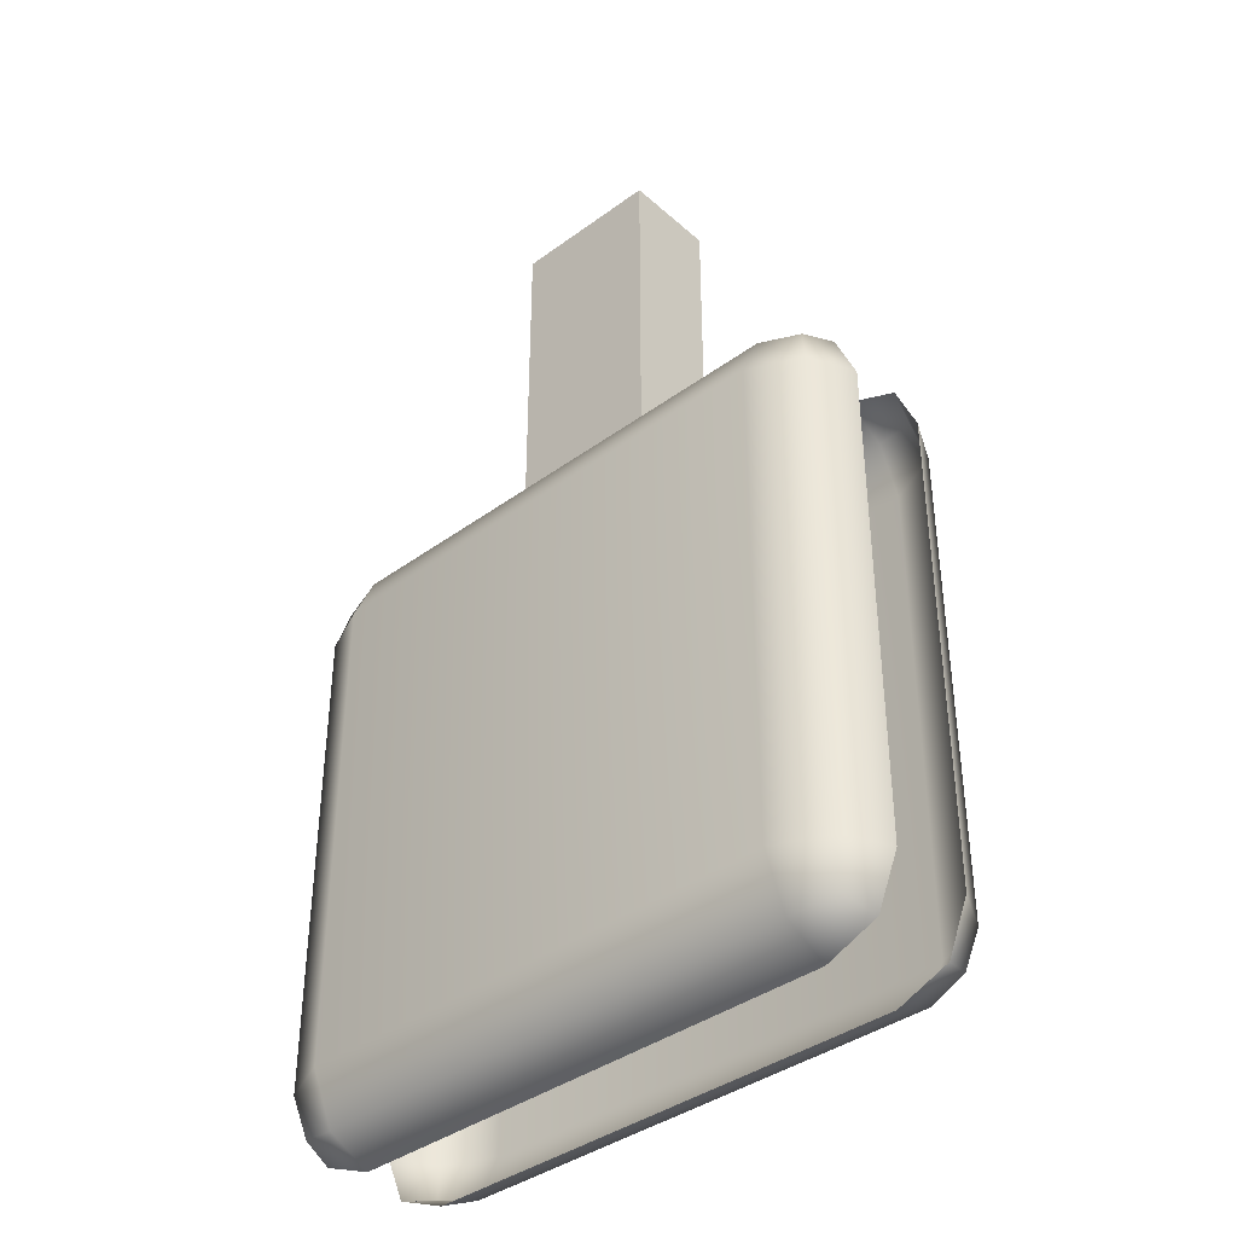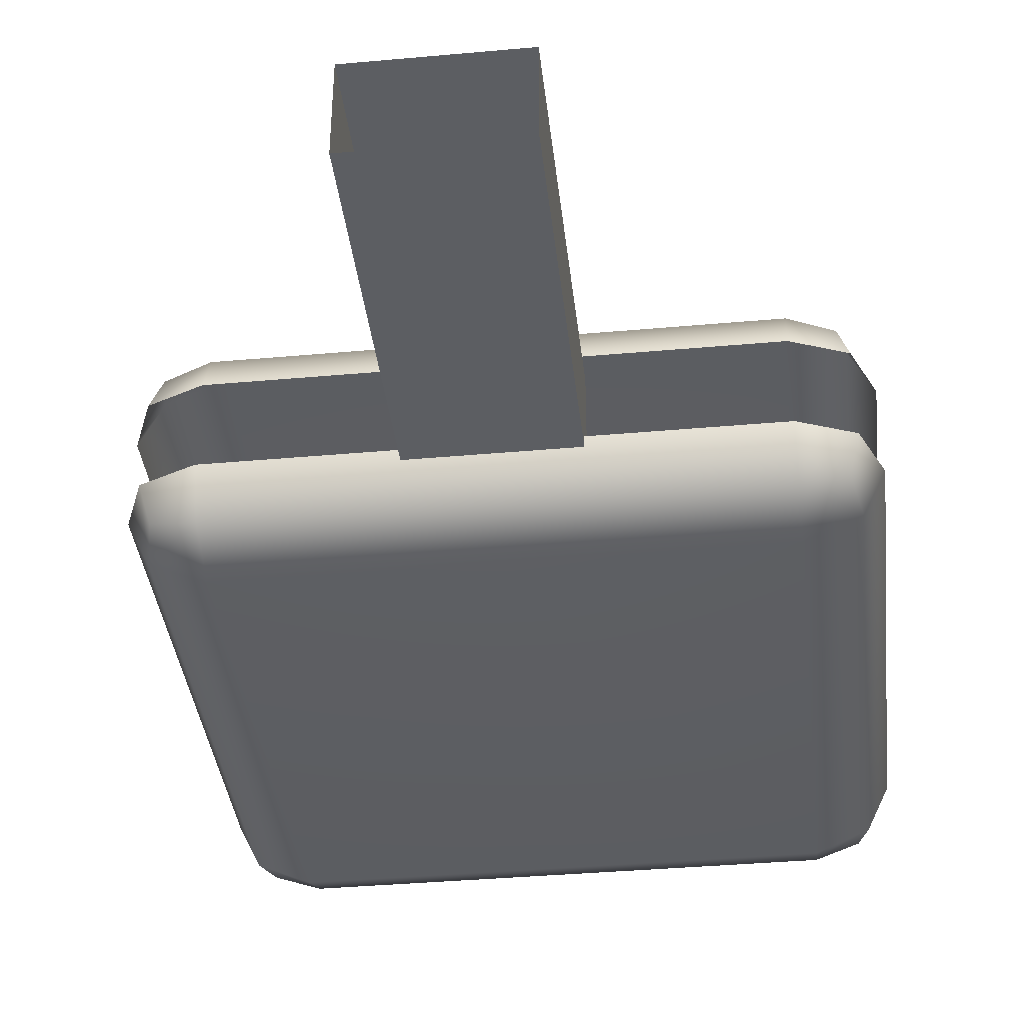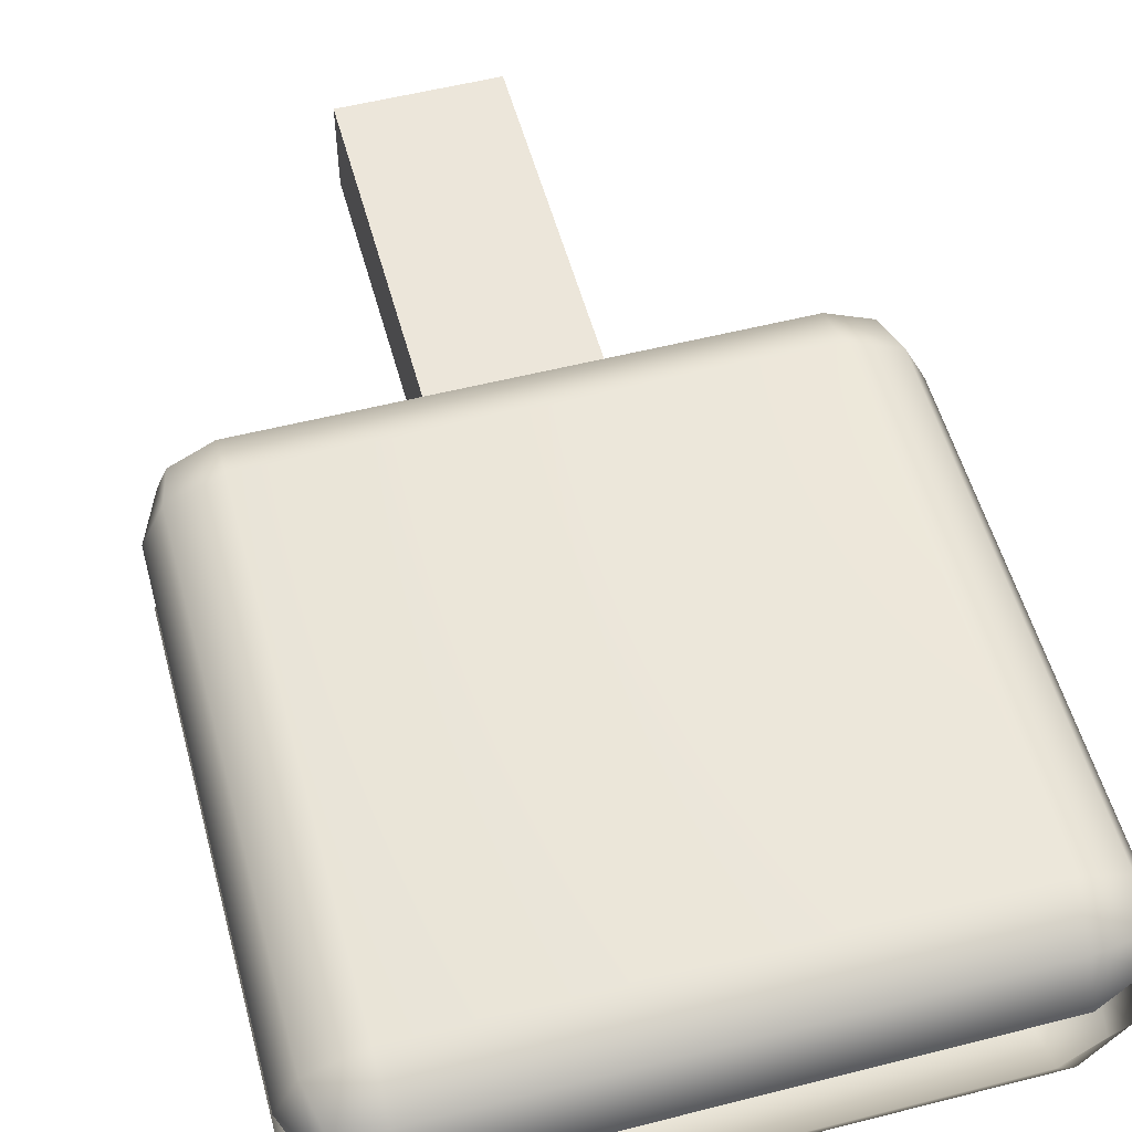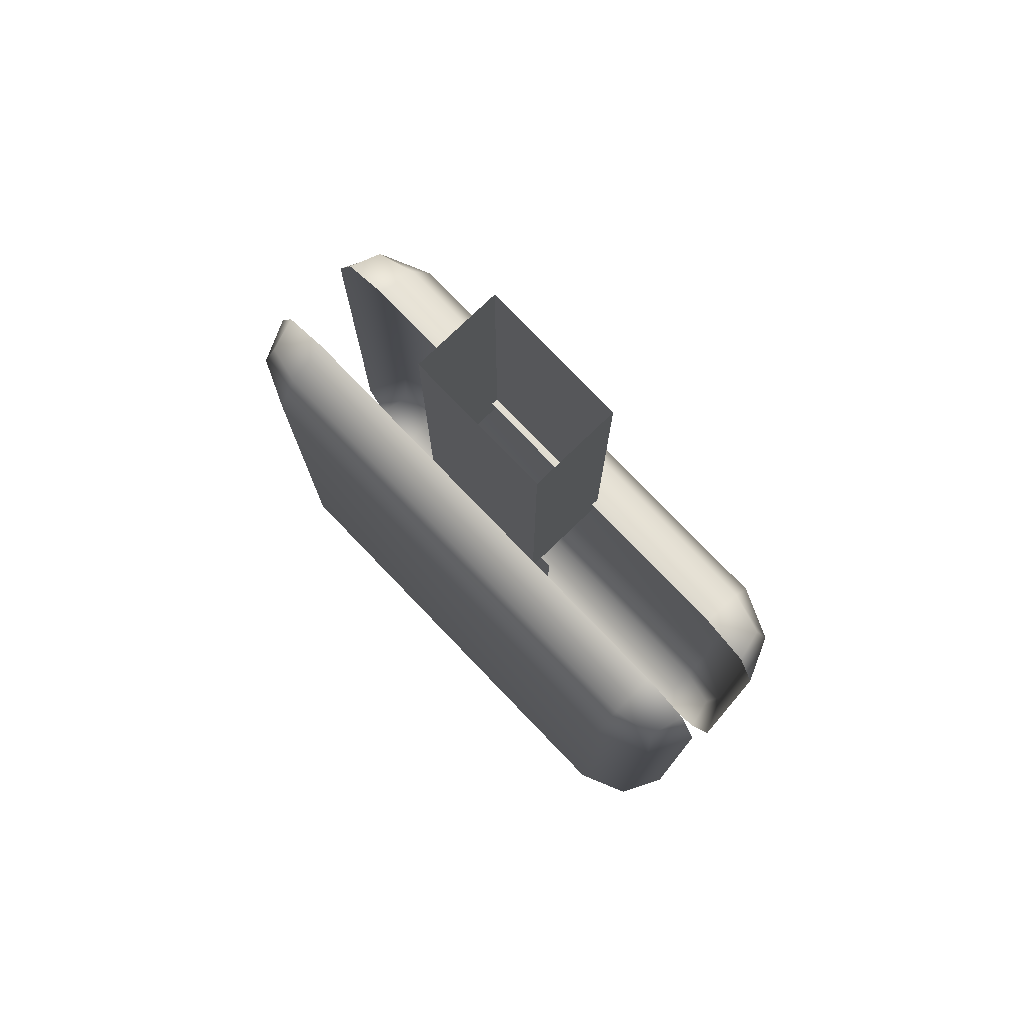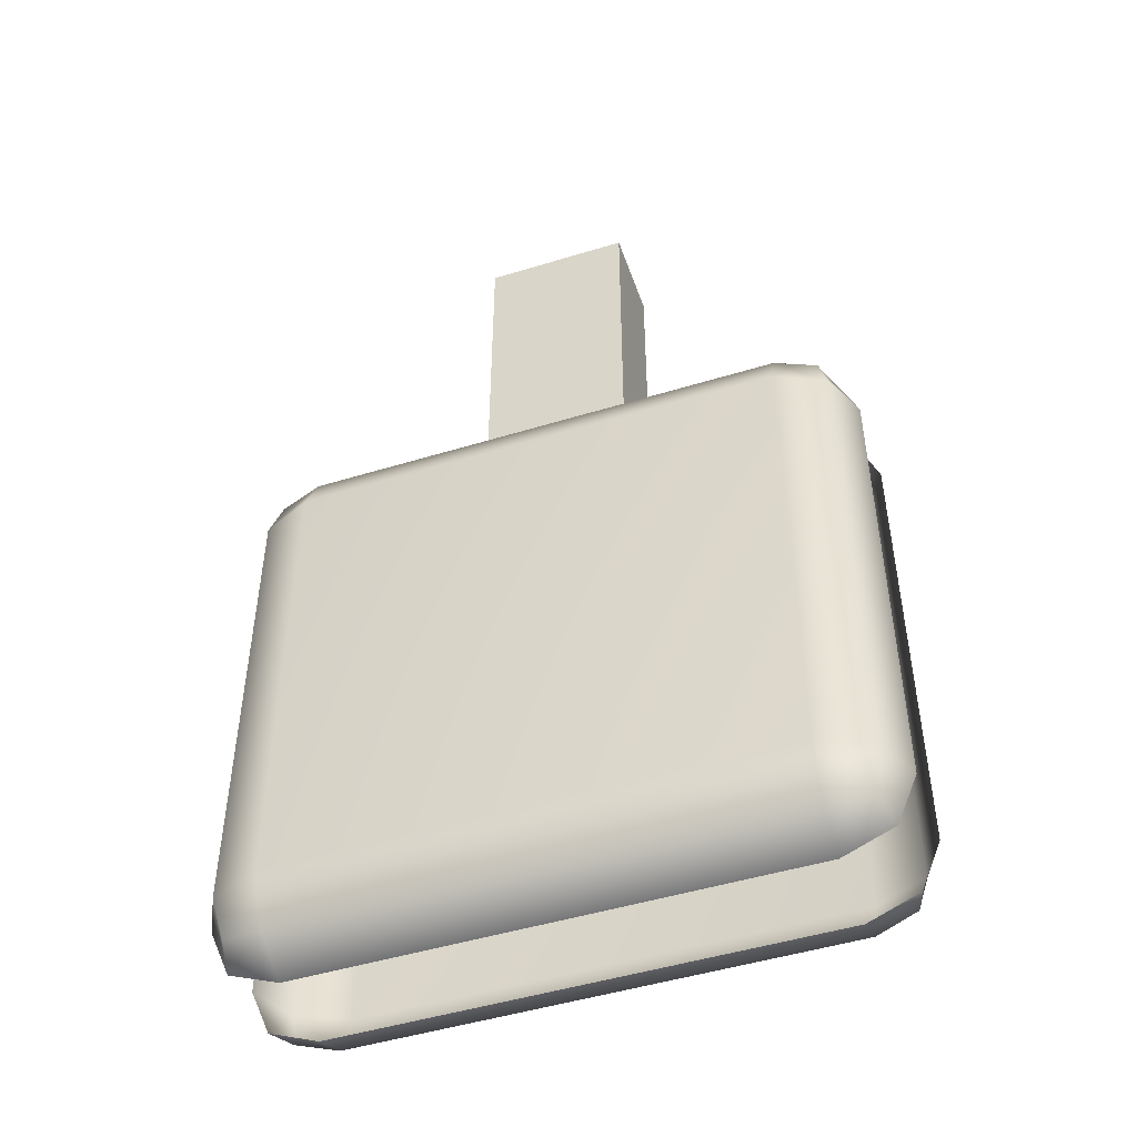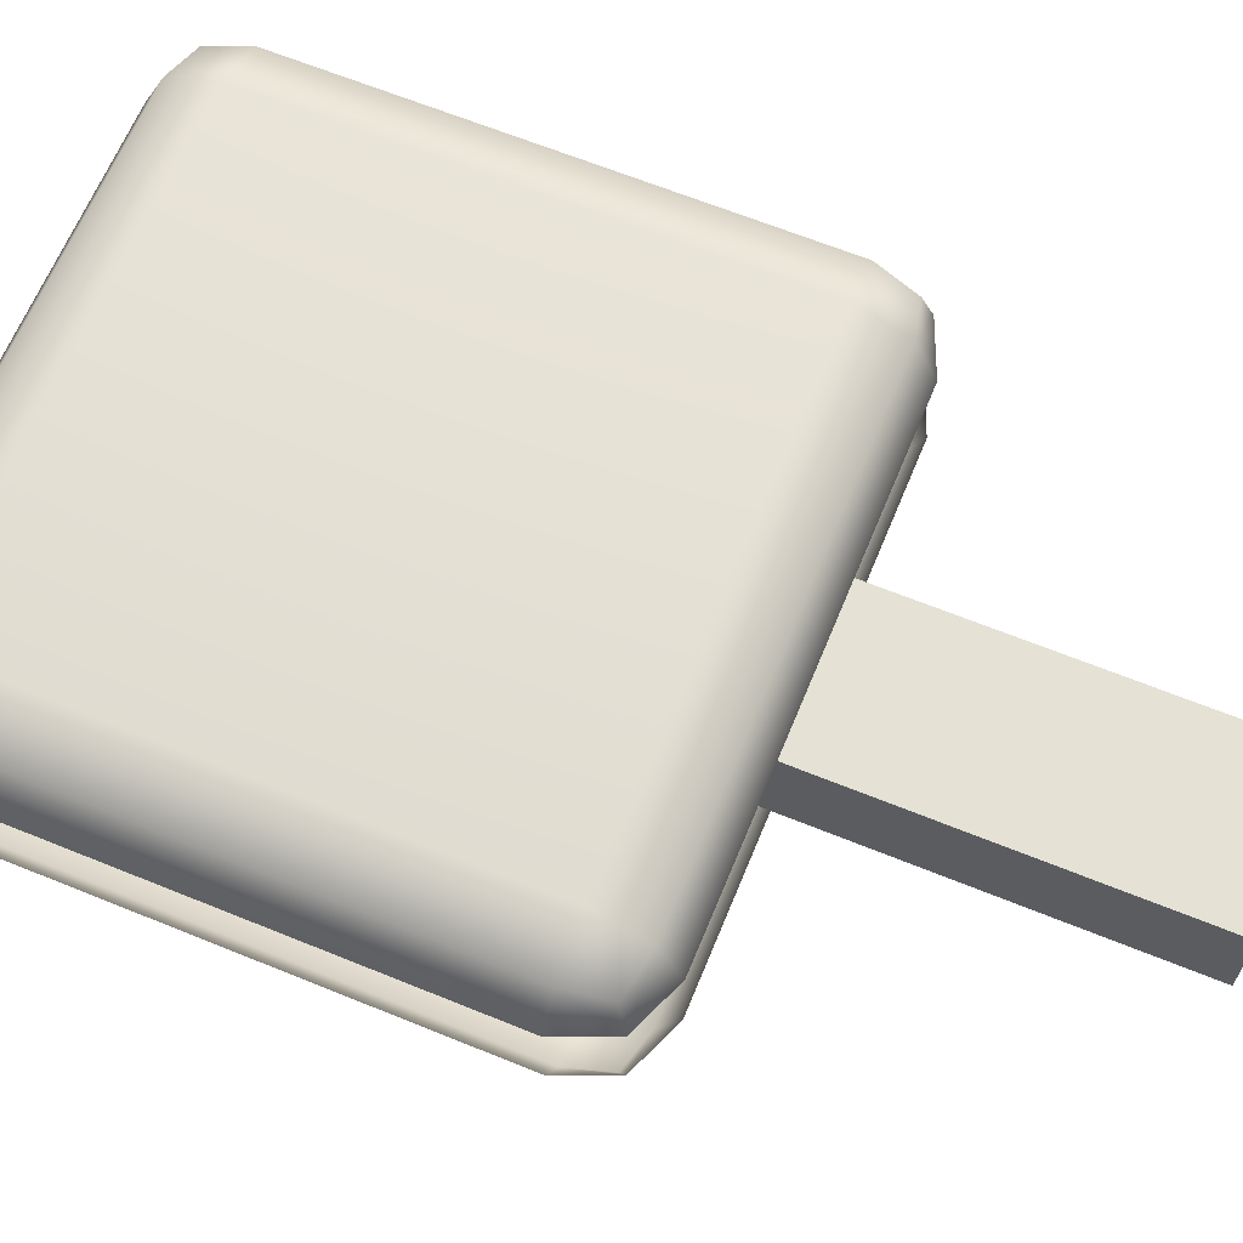
<metadata>
{"format":"obj","ext":"obj","renderer":"f3d","projection":"perspective","resolution":1024,"background":"white","views":[{"elev":-39.1,"azim":-137.6,"up":"+Y"},{"elev":-38.2,"azim":-173.5,"up":"+Z"},{"elev":54.6,"azim":-15.1,"up":"+Z"},{"elev":77.5,"azim":46.1,"up":"+Y"},{"elev":-48.5,"azim":18.9,"up":"+Y"},{"elev":65.0,"azim":112.3,"up":"+Z"}]}
</metadata>
<code>
o ToasterLever_2_ToasterLever_2_1_GeomSubset_0
v 0.002318 -0.1632 0.06476
v 0.002318 -0.1592 0.06476
v -0.001753 -0.1632 0.06476
v -0.001753 -0.1592 0.06476
v 0.002318 -0.1632 0.06476
v 0.002318 -0.1592 0.06476
v -0.001753 -0.1632 0.06476
v -0.001753 -0.1592 0.06476
v 0.002318 -0.1632 0.06476
v 0.002318 -0.1592 0.06476
v -0.001753 -0.1632 0.06476
v -0.001753 -0.1592 0.06476
v 0.002318 -0.1632 0.06476
v 0.002318 -0.1592 0.06476
v -0.001753 -0.1632 0.06476
v -0.001753 -0.1592 0.06476
v 0.002318 -0.1632 0.06476
v 0.002318 -0.1592 0.06476
v -0.001753 -0.1632 0.06476
v -0.001753 -0.1592 0.06476
v 0.002318 -0.1632 0.06476
v 0.002318 -0.1592 0.06476
v -0.001753 -0.1632 0.06476
v -0.001753 -0.1592 0.06476
v 0.01032 -0.1732 0.06139
v 0.01032 -0.171 0.06044
v 0.01247 -0.171 0.06139
v 0.01336 -0.171 0.06325
v 0.01247 -0.1732 0.06325
v 0.01032 -0.1741 0.06325
v 0.01032 -0.1482 0.06139
v 0.01032 -0.1474 0.06325
v 0.01247 -0.1482 0.06325
v 0.01336 -0.1504 0.06325
v 0.01247 -0.1504 0.06139
v 0.01032 -0.1504 0.06044
v -0.01247 -0.1732 0.06325
v -0.01032 -0.1741 0.06325
v -0.01336 -0.171 0.06325
v -0.01247 -0.1482 0.06325
v -0.01336 -0.1504 0.06325
v -0.01032 -0.1474 0.06325
v -0.01032 -0.1732 0.06139
v -0.01247 -0.171 0.06139
v -0.01032 -0.171 0.06044
v -0.01032 -0.1482 0.06139
v -0.01032 -0.1504 0.06044
v -0.01247 -0.1504 0.06139
v 0.01207 -0.1728 0.06181
v 0.01207 -0.1486 0.06181
v -0.01207 -0.1728 0.06181
v -0.01207 -0.1486 0.06181
v 0.003163 -0.1486 0.06292
v 0.003163 -0.1329 0.06292
v 0.003163 -0.1486 0.06684
v 0.003163 -0.1329 0.06684
v -0.003163 -0.1486 0.06684
v -0.003163 -0.1329 0.06684
v -0.003163 -0.1486 0.06292
v -0.003163 -0.1329 0.06292
v 0.01032 -0.1741 0.06688
v 0.01032 -0.1732 0.06875
v -0.01032 -0.1732 0.06875
v -0.01032 -0.1741 0.06688
v 0.01032 -0.171 0.06969
v -0.01032 -0.171 0.06969
v 0.01247 -0.171 0.06875
v 0.01247 -0.1504 0.06875
v 0.01032 -0.1504 0.06969
v 0.01336 -0.171 0.06688
v 0.01336 -0.1504 0.06688
v 0.01032 -0.1482 0.06875
v -0.01032 -0.1482 0.06875
v -0.01032 -0.1504 0.06969
v 0.01032 -0.1474 0.06688
v -0.01032 -0.1474 0.06688
v -0.01336 -0.171 0.06688
v -0.01247 -0.171 0.06875
v -0.01247 -0.1504 0.06875
v -0.01336 -0.1504 0.06688
v 0.01207 -0.1728 0.06832
v 0.01247 -0.1732 0.06688
v 0.01247 -0.1482 0.06688
v 0.01207 -0.1486 0.06832
v -0.01247 -0.1732 0.06688
v -0.01207 -0.1728 0.06832
v -0.01247 -0.1482 0.06688
v -0.01207 -0.1486 0.06832
v 0 -0.1741 0.06688
v 0 -0.1732 0.06875
v 0 -0.171 0.06969
v 0 -0.1504 0.06969
v 0 -0.1482 0.06875
v 0 -0.1474 0.06688
v 0 -0.1474 0.06325
v 0 -0.1482 0.06139
v 0 -0.1504 0.06044
v 0 -0.171 0.06044
v 0 -0.1732 0.06139
v 0 -0.1741 0.06325
f 1 2 4 3
f 98 99 43 45
f 99 100 38 43
f 28 27 35 34
f 27 26 36 35
f 95 96 46 42
f 96 97 47 46
f 89 90 63 64
f 90 91 66 63
f 65 67 68 69
f 67 70 71 68
f 92 93 73 74
f 93 94 76 73
f 77 78 79 80
f 78 66 74 79
f 45 44 48 47
f 44 39 41 48
f 91 92 74 66
f 45 47 97 98
f 29 30 25 49
f 25 26 27 49
f 27 28 29 49
f 35 36 31 50
f 31 32 33 50
f 33 34 35 50
f 67 65 62 81
f 62 61 82 81
f 82 70 67 81
f 83 75 72 84
f 72 69 68 84
f 68 71 83 84
f 78 77 85 86
f 85 64 63 86
f 63 66 78 86
f 73 76 87 88
f 87 80 79 88
f 79 74 73 88
f 44 45 43 51
f 43 38 37 51
f 37 39 44 51
f 40 42 46 52
f 46 47 48 52
f 48 41 40 52
f 53 54 56 55
f 55 56 58 57
f 57 58 60 59
f 59 60 54 53
f 61 62 90 89
f 62 65 91 90
f 65 69 92 91
f 69 72 93 92
f 72 75 94 93
f 32 31 96 95
f 31 36 97 96
f 98 97 36 26
f 26 25 99 98
f 25 30 100 99

</code>
